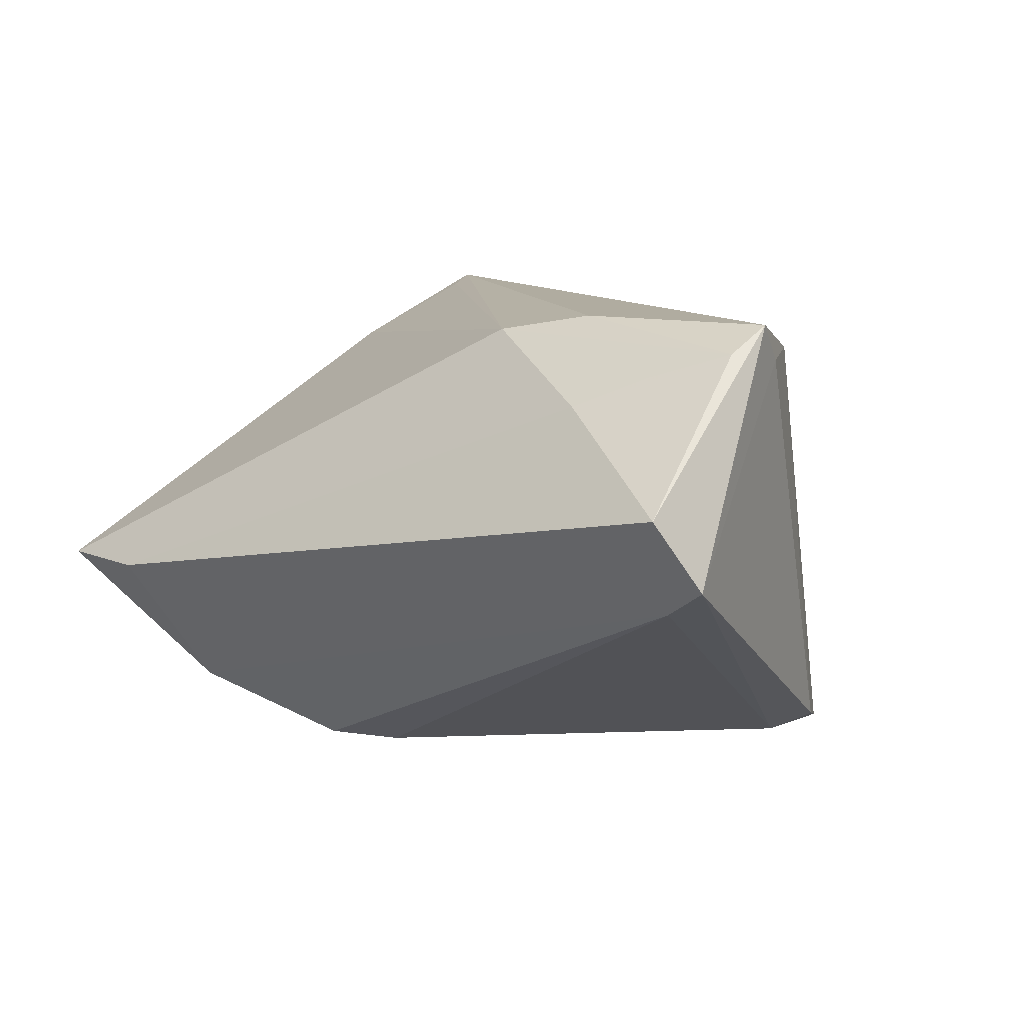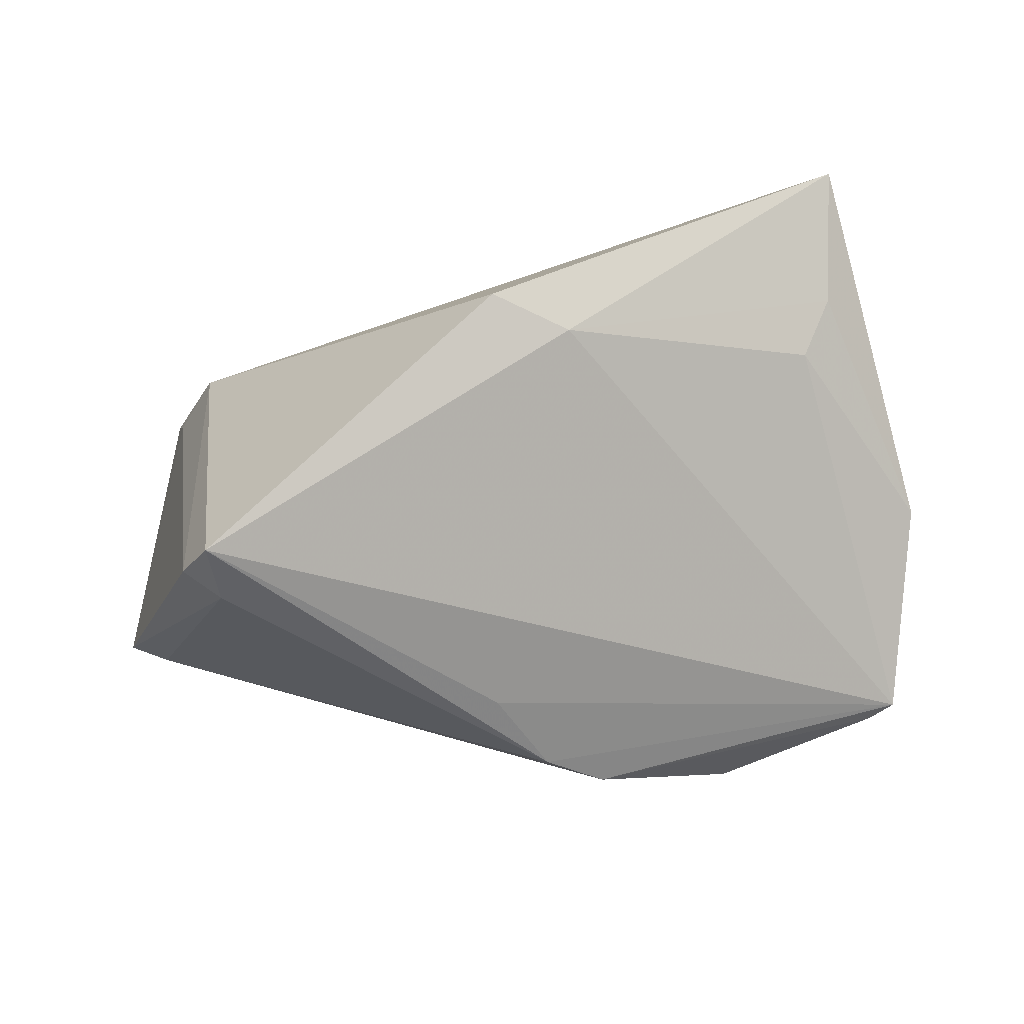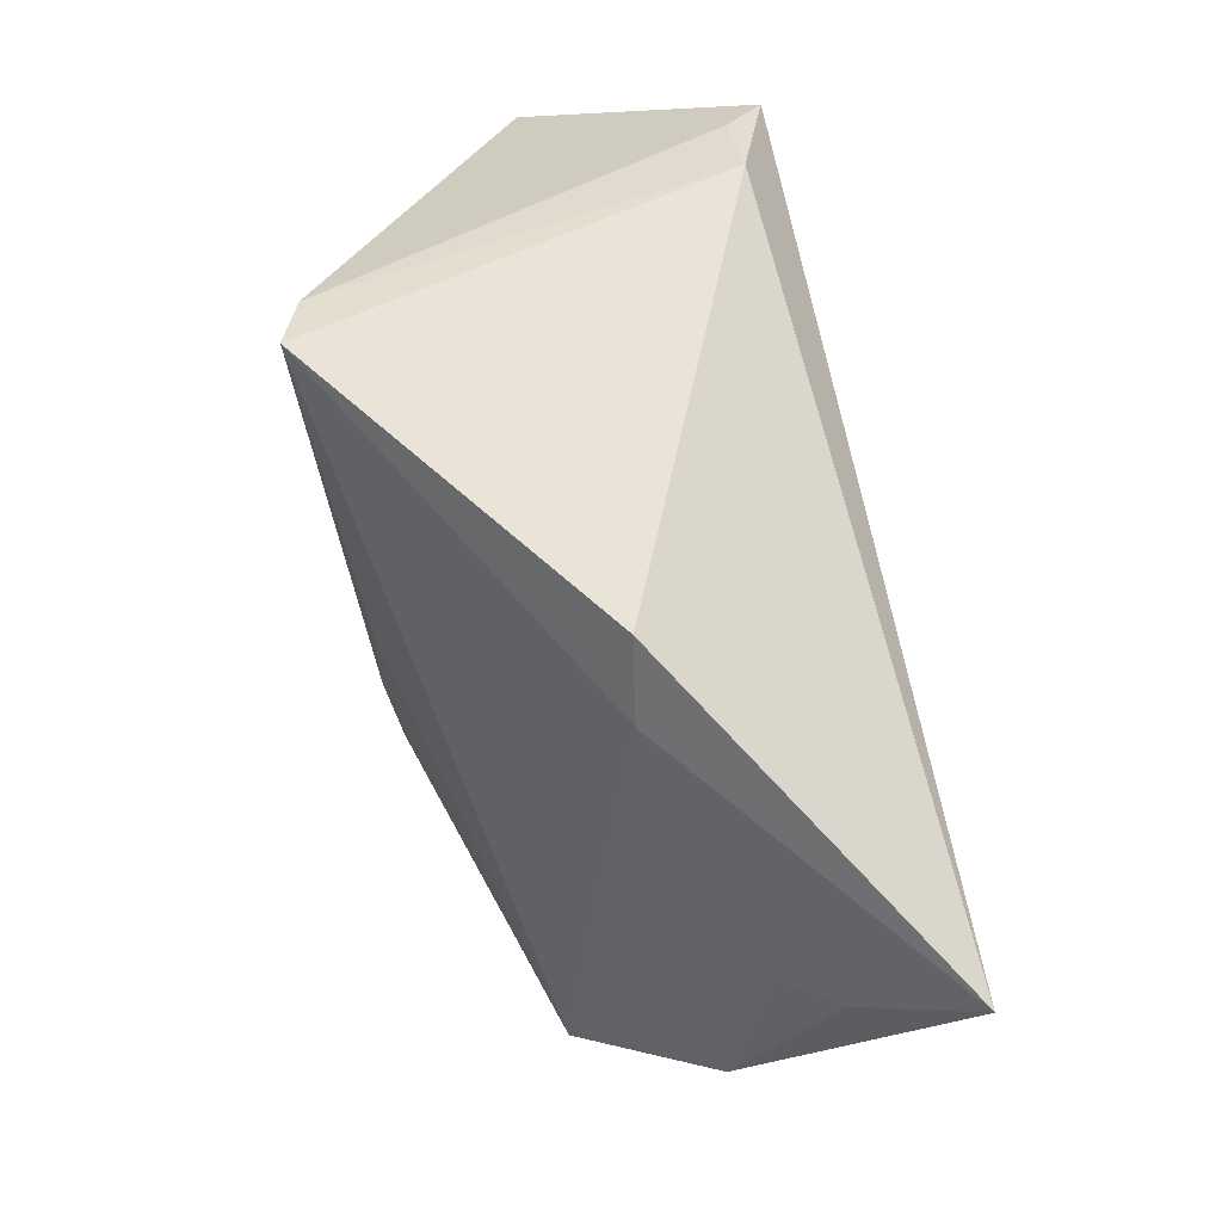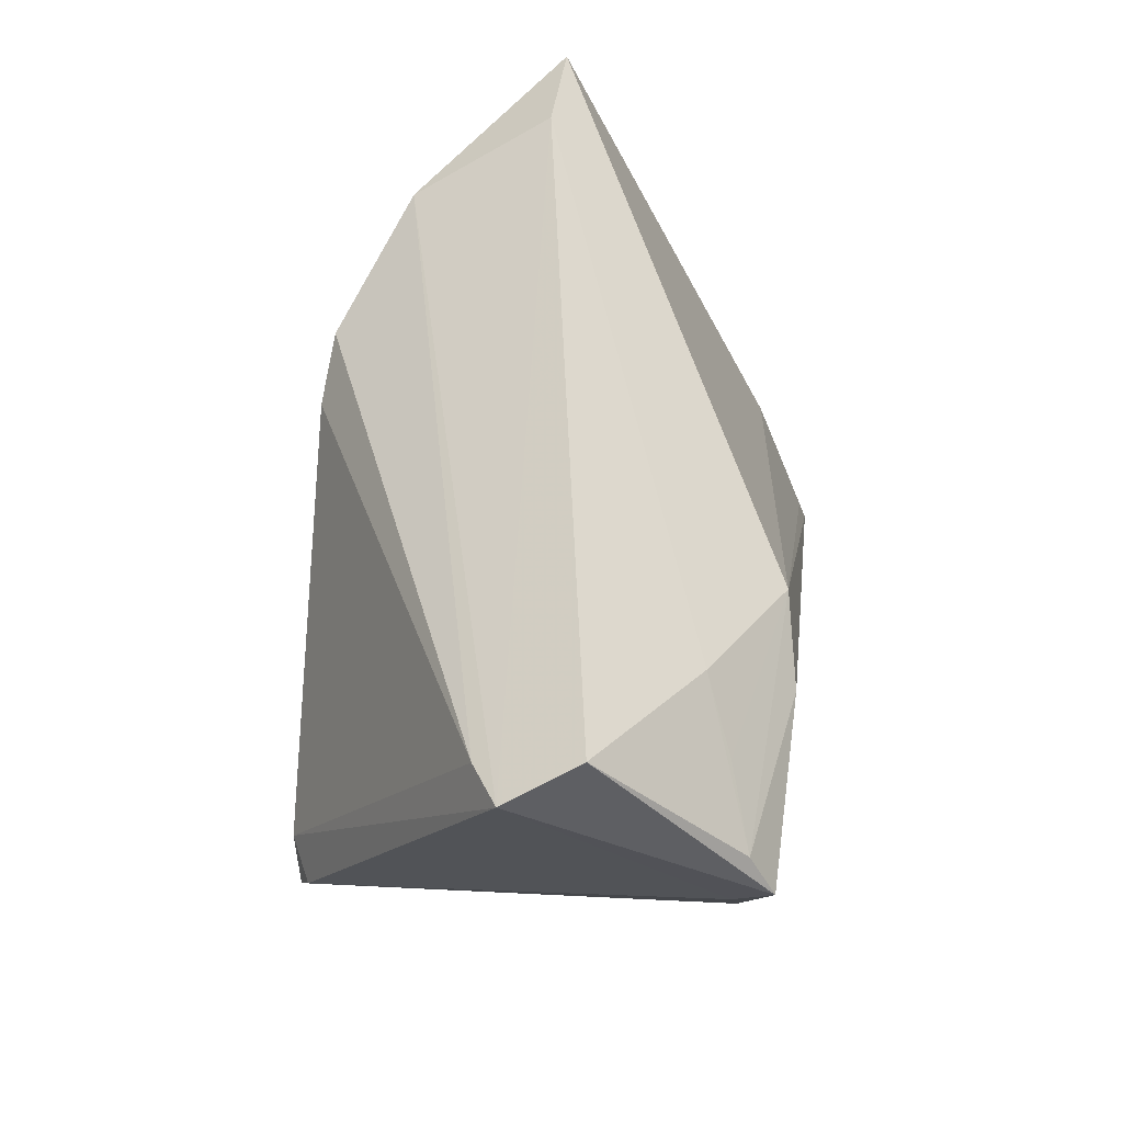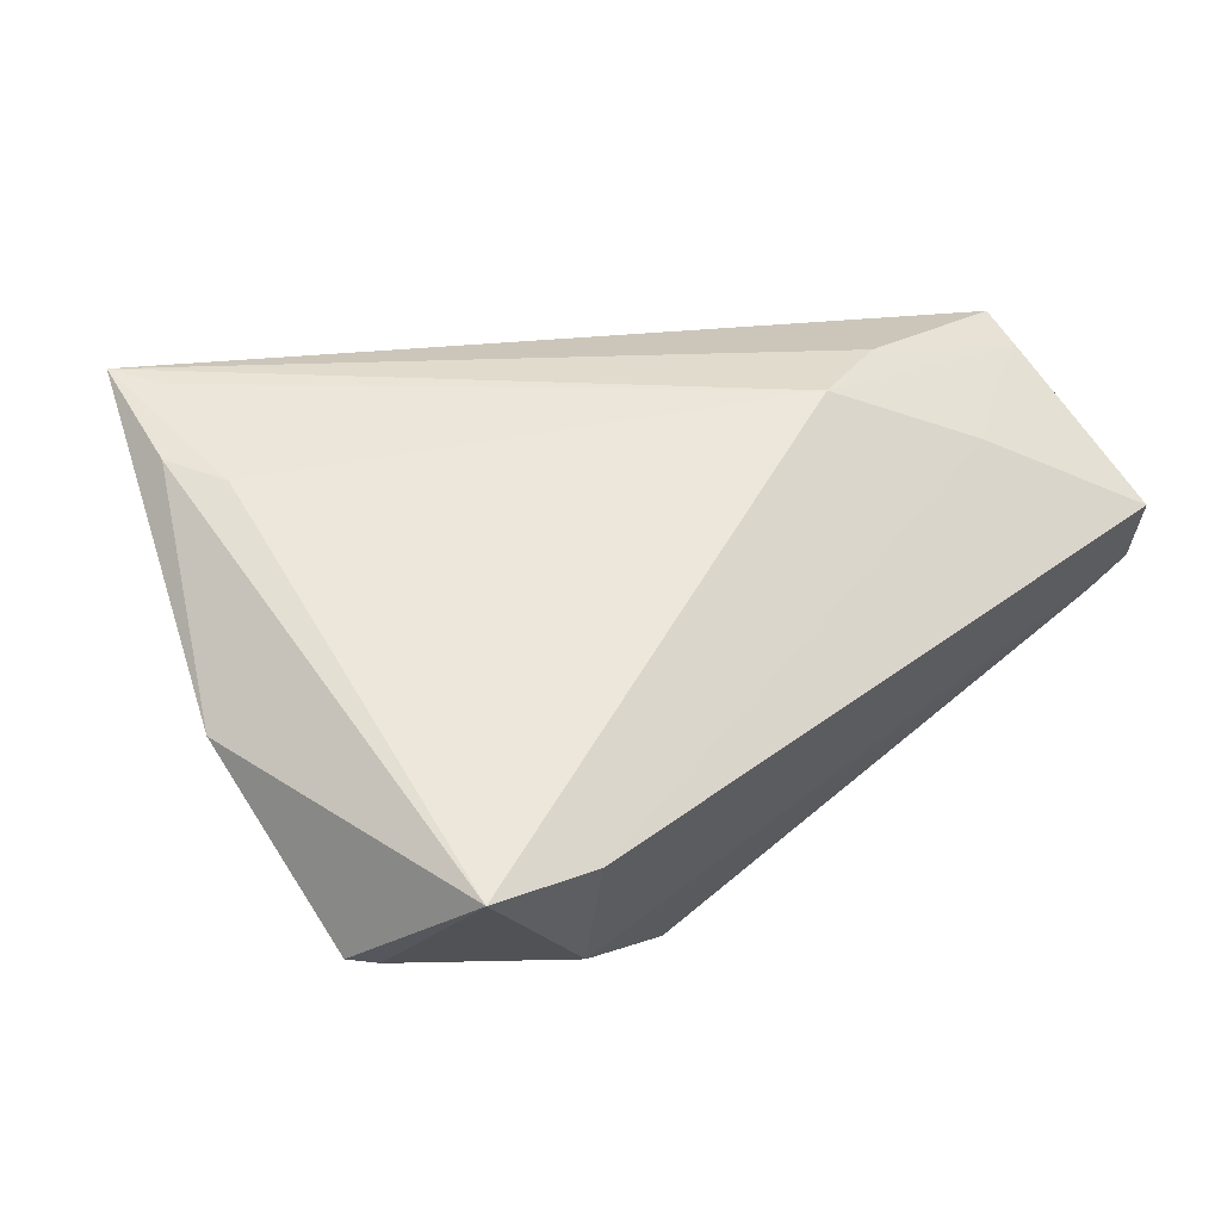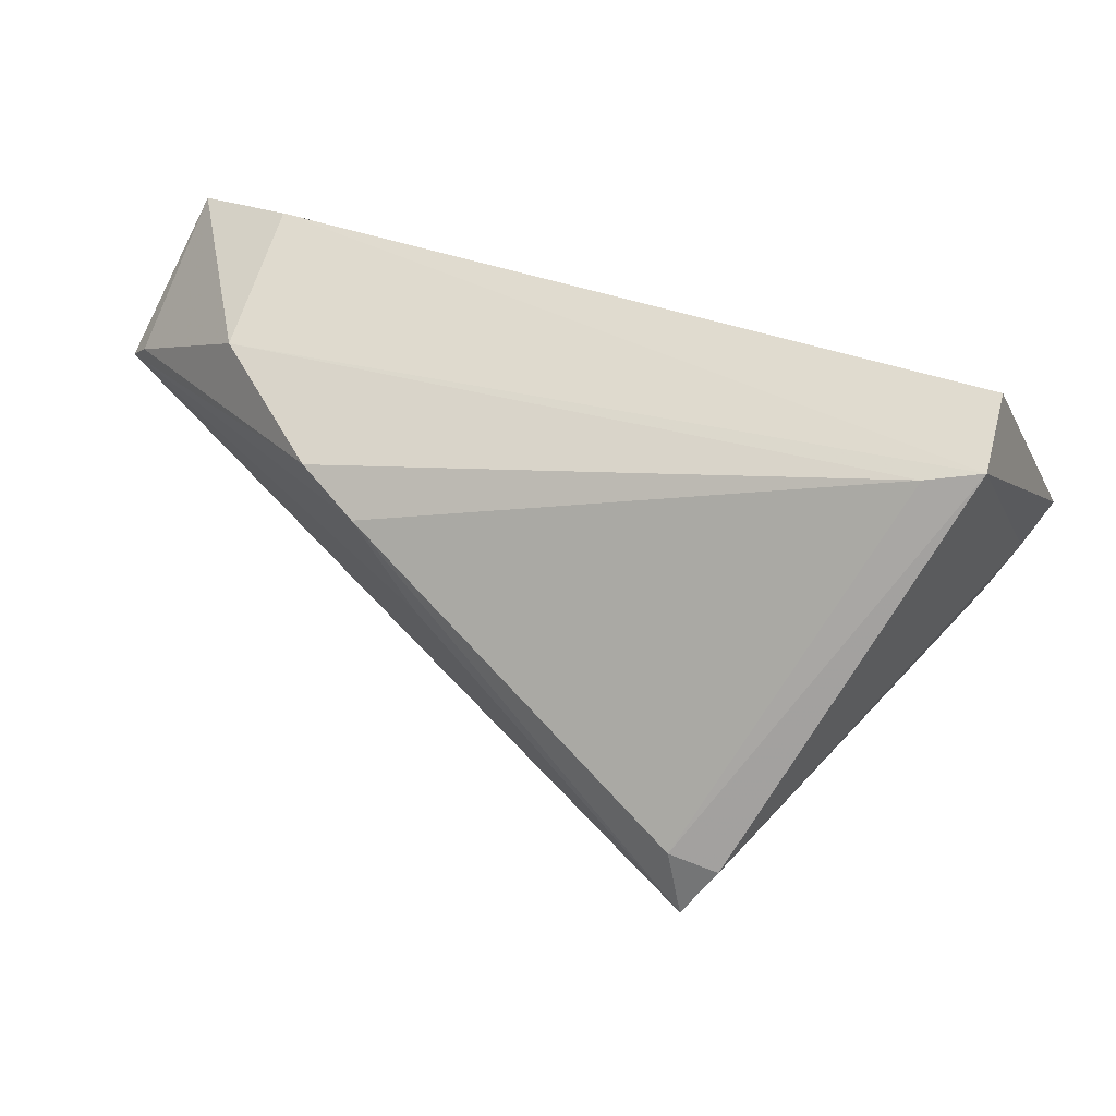
<metadata>
{"format":"obj","ext":"obj","renderer":"f3d","projection":"perspective","resolution":1024,"background":"white","views":[{"elev":10.0,"azim":-139.5,"up":"+Z"},{"elev":-44.6,"azim":-2.4,"up":"+Z"},{"elev":-79.0,"azim":-76.5,"up":"+Y"},{"elev":52.5,"azim":-81.8,"up":"+Y"},{"elev":20.8,"azim":136.0,"up":"+Z"},{"elev":33.7,"azim":-140.7,"up":"+Y"}]}
</metadata>
<code>
v 0.03957 -0.02697 0.006346
v -0.0373 -0.02181 -0.02788
v 0.006743 0.01381 -0.0317
v -0.04074 -0.01553 -0.02578
v 0.05497 0.0134 -0.02044
v 0.01446 0.01796 -0.03126
v -0.04776 0.005524 0.02282
v -0.02489 0.01211 0.02728
v 0.04281 -0.03082 0.01324
v 0.04588 -0.02707 0.02062
v -0.05076 0.03346 0.007676
v 0.05663 -0.005872 -0.001756
v 0.0323 0.02449 -0.02474
v -0.0315 0.02348 0.01766
v -0.01362 0.01517 0.02523
v -0.0391 0.01895 0.02121
v -0.05424 0.0289 -0.0005647
v 0.03954 -0.0352 0.0262
v 0.05202 0.01546 -0.02122
v -0.03577 -0.01372 -0.02844
v -0.002804 -0.04017 0.0009858
v 0.007116 -0.0364 -0.001153
v -0.049 0.009754 0.02728
v -0.04328 -0.00318 0.02347
v 0.03839 0.03346 -0.008832
v 0.05177 0.03154 -0.008834
v 0.04283 -0.01935 0.01938
v 0.04281 -0.04157 0.02728
v -0.04802 0.01499 0.02422
v -0.0003767 0.003853 -0.0298
v -0.04868 0.02754 -0.003959
f 21 2 22
f 21 22 28
f 24 2 21
f 21 28 24
f 23 28 8
f 23 24 28
f 20 3 2
f 8 28 15
f 5 26 12
f 12 1 5
f 5 1 22
f 5 22 2
f 3 6 5
f 17 23 11
f 9 28 22
f 22 1 9
f 12 28 9
f 9 1 12
f 7 23 17
f 24 23 7
f 17 20 4
f 4 20 2
f 4 7 17
f 2 24 4
f 24 7 4
f 31 6 3
f 31 20 17
f 3 20 31
f 17 13 31
f 13 6 31
f 26 15 27
f 13 26 19
f 26 5 19
f 19 6 13
f 19 5 6
f 2 3 30
f 30 5 2
f 3 5 30
f 14 15 26
f 18 15 28
f 28 27 18
f 18 27 15
f 26 27 10
f 12 26 10
f 10 27 28
f 10 28 12
f 25 14 26
f 11 14 25
f 25 26 13
f 25 13 17
f 17 11 25
f 8 15 29
f 29 23 8
f 29 11 23
f 29 14 11
f 15 14 16
f 16 29 15
f 14 29 16

</code>
